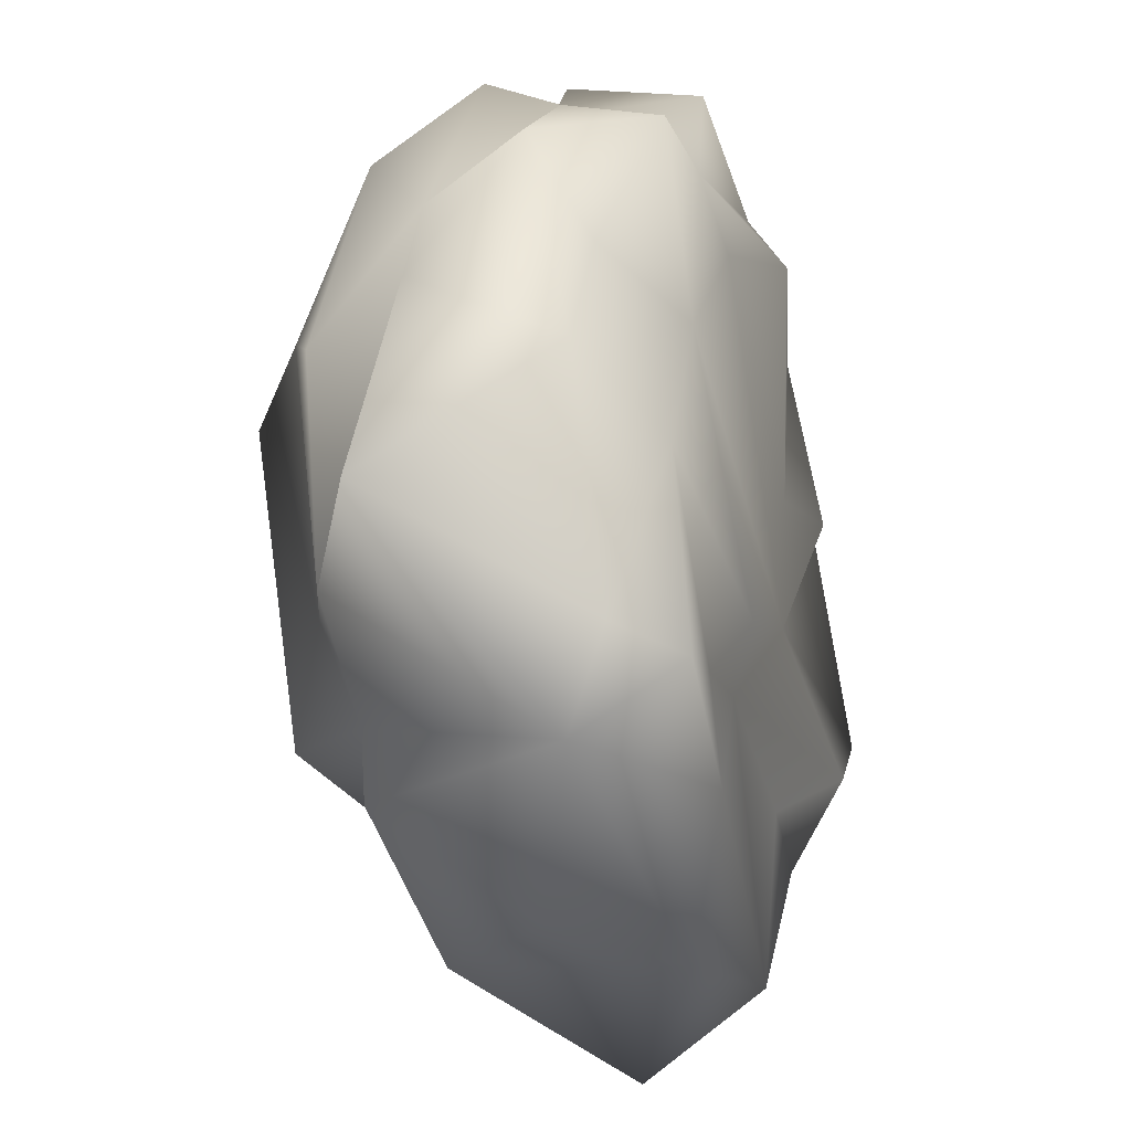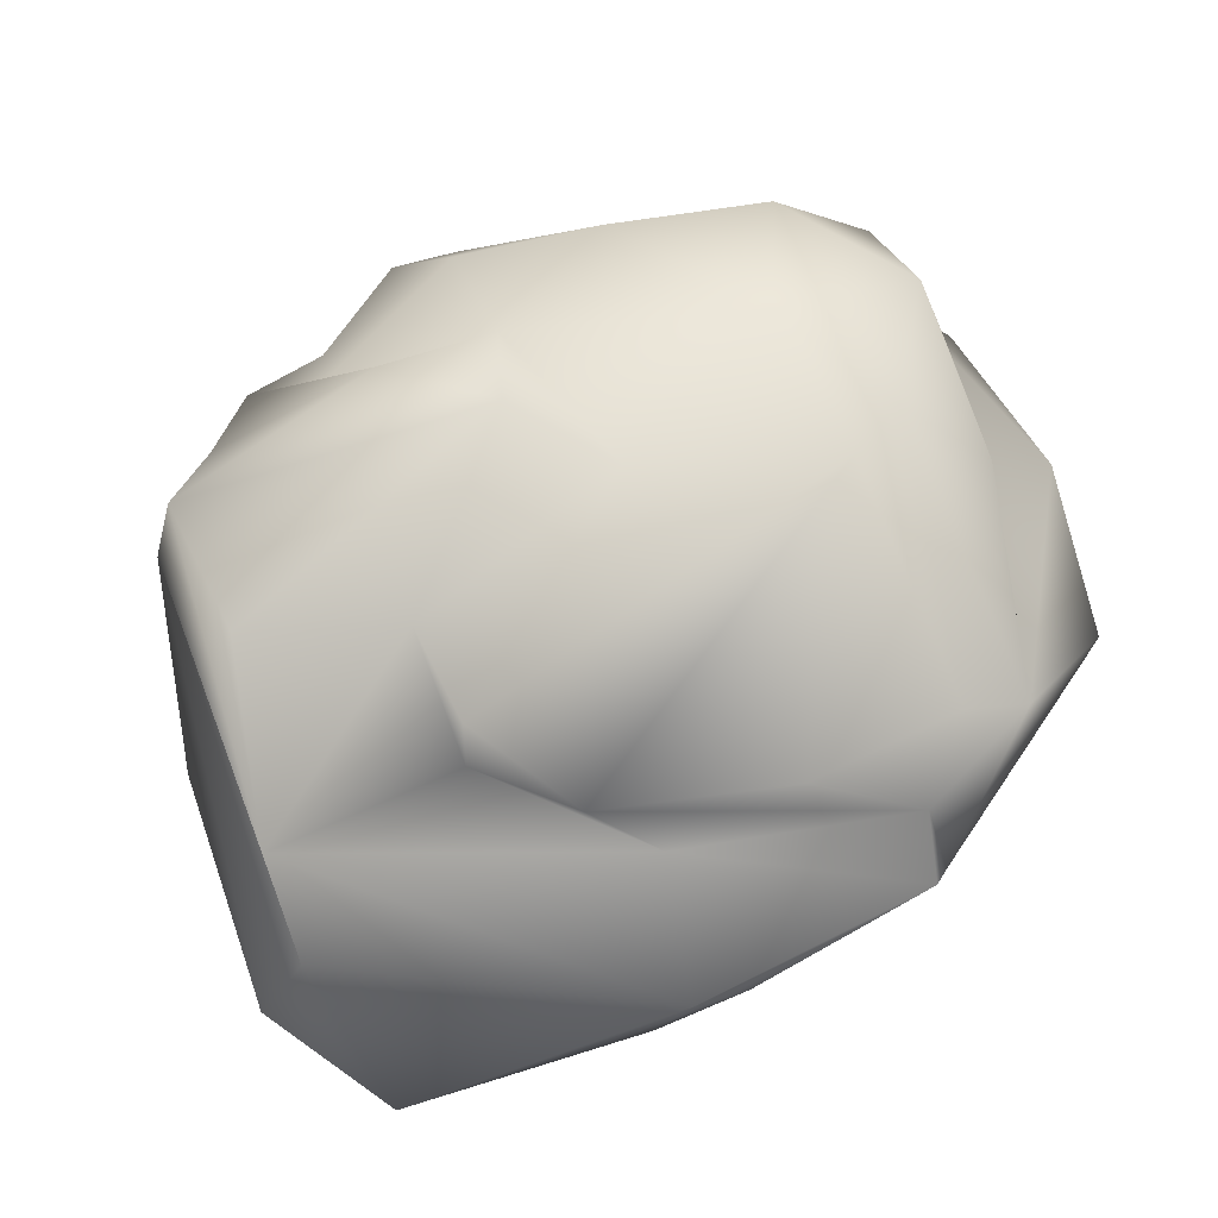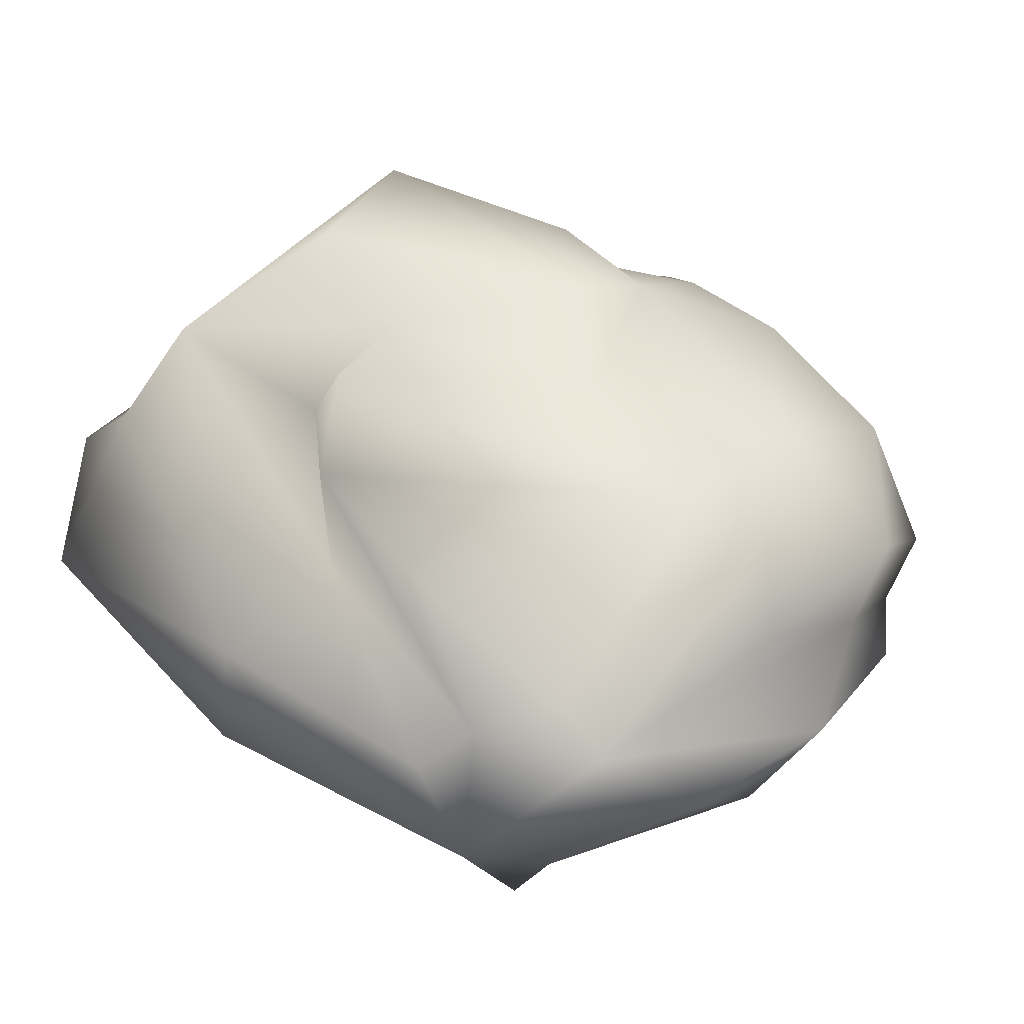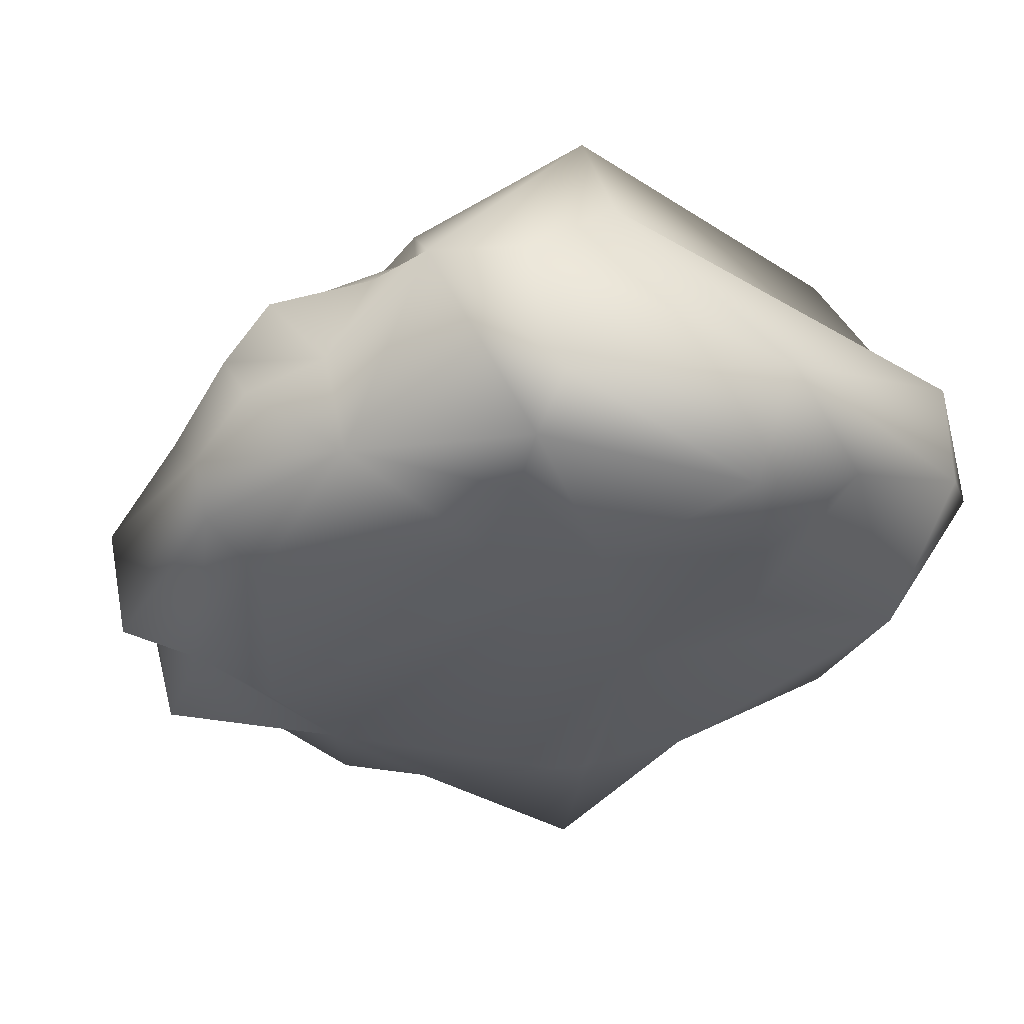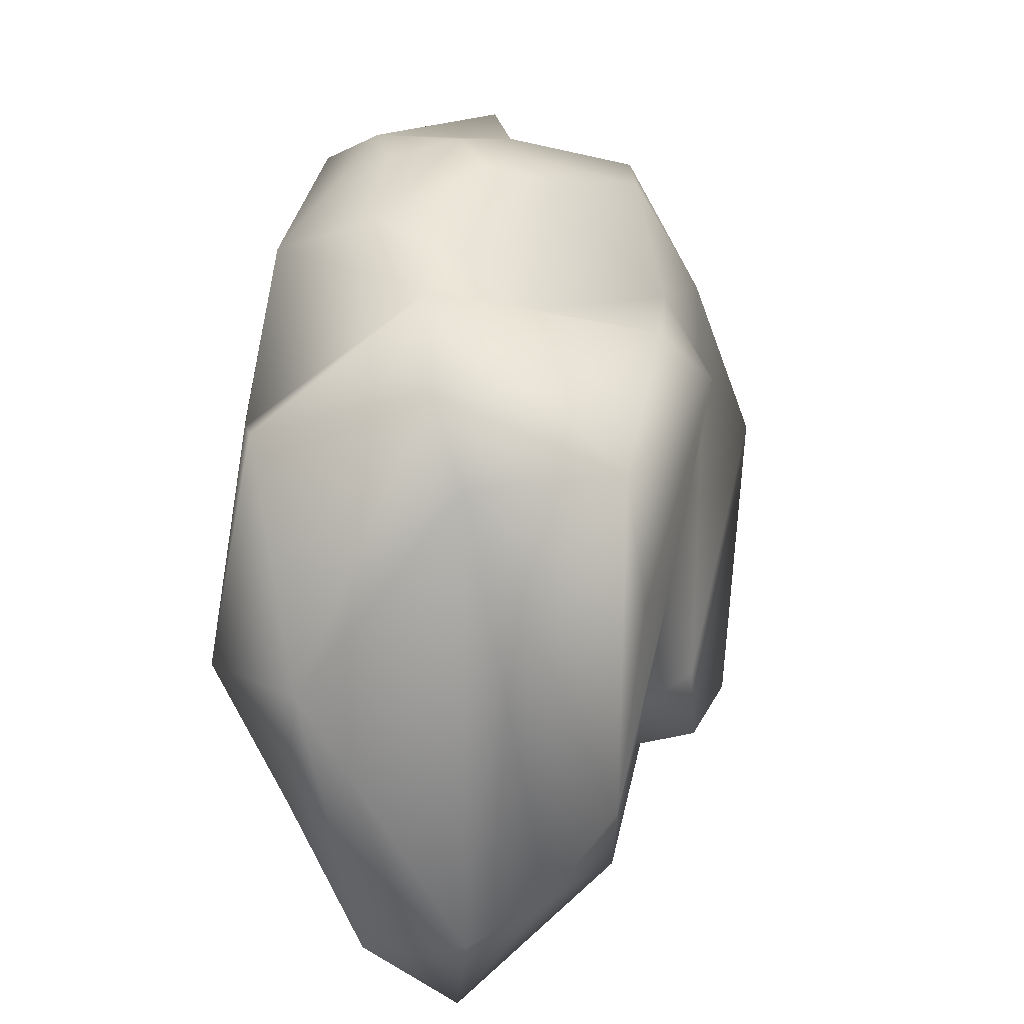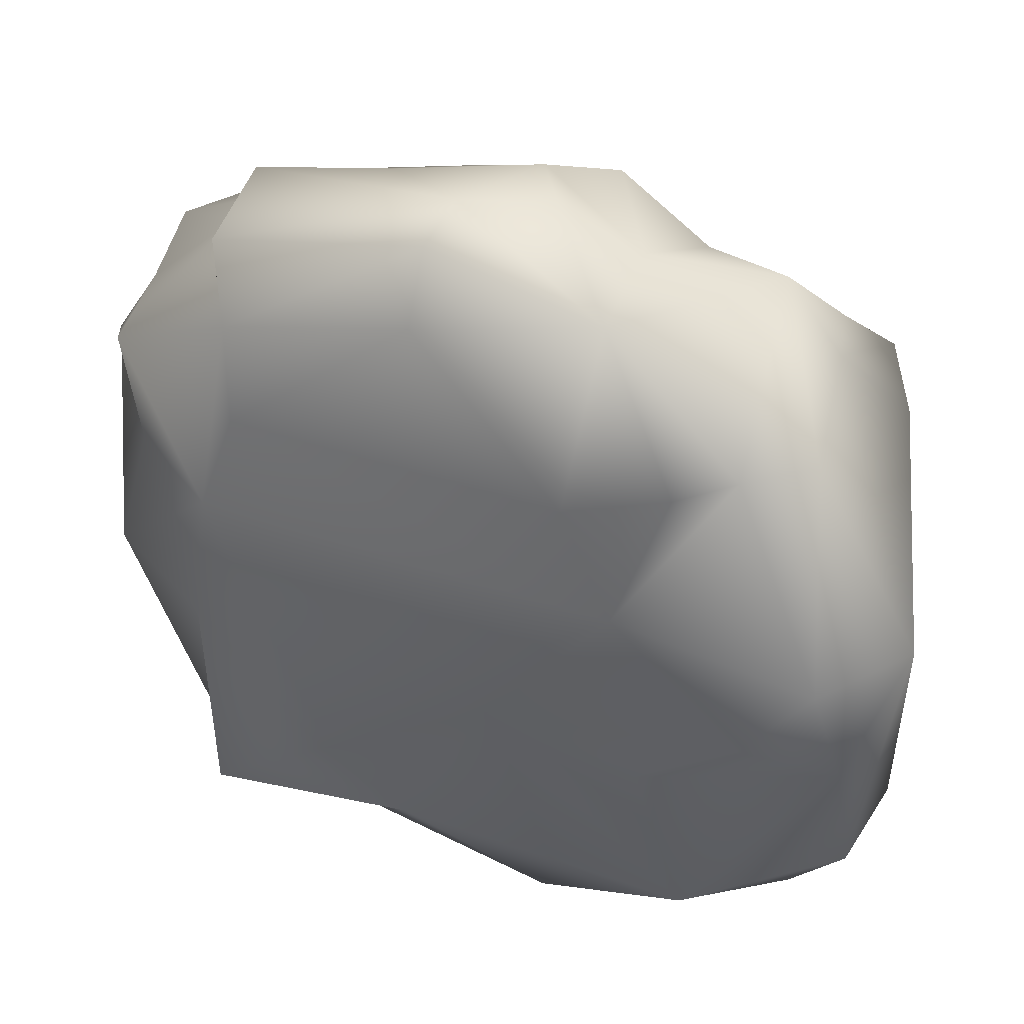
<metadata>
{"format":"obj","ext":"obj","renderer":"f3d","projection":"perspective","resolution":1024,"background":"white","views":[{"elev":-32.0,"azim":-77.3,"up":"+Z"},{"elev":79.1,"azim":164.3,"up":"+Y"},{"elev":55.9,"azim":-135.4,"up":"+Y"},{"elev":-43.5,"azim":54.2,"up":"+Y"},{"elev":19.7,"azim":98.8,"up":"+Z"},{"elev":27.2,"azim":16.9,"up":"+Z"}]}
</metadata>
<code>
g snowfield_Stone_05
v -0.5208 0.2204 0.313
v -0.4791 0.3806 0.2338
v -0.5802 0.3756 0.0265
v -0.4003 0.5333 -0.3498
v -0.4525 0.5531 0.02284
v -0.3292 0.614 0.1308
v -0.5162 0.1553 -0.06496
v -0.4505 0.134 0.1479
v -0.4334 0.03159 0.3766
v -0.2957 0.022 0.096
v -0.3328 0.05075 -0.1316
v -0.3453 0.1441 -0.4144
v -0.5486 0.4584 -0.271
v -0.2518 0.2198 -0.5378
v -0.2075 0.5231 -0.4614
v -0.236 0.01405 0.427
v -0.3031 0.231 0.5258
v -0.24 0.003744 0.58
v -0.433 0.1873 0.4283
v -0.4255 0.3069 0.5009
v -0.1869 0.5202 -0.5713
v 0.114 0.3373 -0.6397
v 0.2143 0.5063 -0.6458
v -0.449 0.472 0.3511
v -0.2617 0.4682 0.5402
v -0.03027 0.2817 0.6263
v -0.192 0.602 0.3316
v -0.2506 0.2184 0.6284
v 0.1405 0.08187 0.659
v -0.24 0.003744 0.58
v 0.118 -0.01081 0.6122
v -0.236 0.01405 0.427
v 0.4107 -0.02875 0.5207
v 0.1115 -0.07174 0.4989
v 0.3415 -0.019 0.1931
v -0.2154 -0.02255 0.2775
v 0.5304 -0.06157 0.2596
v 0.6295 -0.03359 0.2912
v 0.4199 0.004374 -0.005197
v 0.7715 -0.06193 -0.05162
v 0.7446 0.005343 0.3169
v 0.9014 0.1019 -0.03866
v 0.8009 0.05877 -0.2652
v 0.8079 0.1747 -0.5081
v 0.5374 0.07519 -0.5856
v 0.462 0.03542 -0.3175
v 0.19 0.05657 -0.2519
v 0.6479 -0.05567 -0.1753
v 0.04233 0.05634 -0.4834
v -0.08704 -0.01698 -0.289
v -0.2957 0.022 0.096
v -0.1077 0.04515 -0.3732
v -0.3328 0.05075 -0.1316
v -0.3031 0.03668 -0.4608
v 0.7446 0.005343 0.3169
v 0.7243 0.278 0.3883
v 0.6364 0.26 0.5201
v 0.6295 -0.03359 0.2912
v 0.4107 -0.02875 0.5207
v 0.9014 0.1019 -0.03866
v 0.7019 0.4474 0.3885
v 0.4159 0.5908 0.4097
v 0.5117 0.3958 0.4641
v 0.2208 0.5784 0.4175
v 0.2514 0.3986 0.6126
v 0.01086 0.5083 0.5618
v 0.2386 0.2388 0.6742
v 0.3495 0.2997 0.6555
v 0.4287 0.1408 0.5797
v 0.4973 0.302 0.54
v 0.2461 0.6639 0.2872
v 0.09813 0.6386 0.1489
v 0.4635 0.6202 0.001227
v 0.7266 0.6058 0.06776
v 0.7664 0.5726 -0.2604
v -0.2292 0.6997 0.05659
v 0.4292 0.6568 -0.1667
v 0.2937 0.6534 -0.3385
v -0.02479 0.6819 -0.388
v -0.2978 0.5624 -0.3339
v 0.1901 0.5429 -0.4166
v 0.4431 0.5819 -0.2186
v 0.7617 0.4642 -0.4254
v 0.6917 0.3052 -0.6682
v 0.27 0.1459 -0.6551
v 0.5374 0.07519 -0.5856
v 0.04233 0.05634 -0.4834
v 0.8511 0.349 -0.4689
v 0.8338 0.3469 0.2741
v 0.8079 0.1747 -0.5081
v -0.3031 0.03668 -0.4608
v 0.8079 0.1747 -0.5081
v 0.7721 0.5789 0.2911
v -0.3031 0.03668 -0.4608
v 0.2914 0.1291 0.6521
v -0.2154 -0.02255 0.2775
f 1 2 3
f 3 2 4
f 2 5 4
f 4 5 6
f 1 3 7
f 1 7 8
f 1 8 9
f 8 10 9
f 7 10 8
f 7 11 10
f 12 11 7
f 7 13 12
f 4 13 3
f 7 3 13
f 13 4 14
f 13 14 12
f 14 4 15
f 10 16 9
f 9 16 17
f 16 18 17
f 9 17 19
f 19 17 20
f 19 1 9
f 14 15 21
f 21 22 14
f 23 22 21
f 19 20 2
f 1 19 2
f 2 20 24
f 24 20 25
f 20 26 25
f 17 26 20
f 24 5 2
f 6 5 24
f 6 24 27
f 27 24 25
f 28 17 18
f 17 28 26
f 26 28 29
f 28 30 29
f 30 31 29
f 31 30 32
f 31 33 29
f 34 31 32
f 34 33 31
f 33 34 35
f 35 34 36
f 36 34 32
f 33 35 37
f 33 37 38
f 37 39 38
f 39 37 35
f 39 35 36
f 40 38 39
f 40 41 38
f 40 42 41
f 42 40 43
f 44 42 43
f 44 43 45
f 45 43 46
f 45 46 47
f 48 39 47
f 48 47 46
f 43 48 46
f 43 40 48
f 48 40 39
f 49 45 47
f 50 47 39
f 50 39 51
f 51 39 36
f 52 47 50
f 49 47 52
f 51 53 50
f 52 50 53
f 52 53 54
f 54 49 52
f 55 56 57
f 58 55 57
f 57 59 58
f 56 55 60
f 57 56 61
f 61 62 57
f 63 57 62
f 62 64 63
f 64 65 63
f 64 66 65
f 66 67 65
f 67 66 26
f 68 65 67
f 68 67 69
f 57 69 59
f 68 69 70
f 70 69 57
f 70 65 68
f 63 65 70
f 57 63 70
f 64 62 71
f 72 64 71
f 72 71 73
f 73 71 74
f 75 73 74
f 64 72 27
f 27 66 64
f 76 27 72
f 77 76 72
f 77 72 73
f 76 77 78
f 78 79 76
f 79 80 76
f 79 15 80
f 15 79 78
f 15 78 81
f 81 82 75
f 81 78 82
f 77 82 78
f 82 73 75
f 82 77 73
f 81 75 23
f 21 15 81
f 21 81 23
f 23 75 83
f 23 83 84
f 85 23 84
f 84 86 85
f 85 86 87
f 87 14 85
f 88 84 83
f 88 83 89
f 60 88 89
f 84 90 86
f 84 88 90
f 87 91 14
f 88 60 92
f 89 83 75
f 75 93 89
f 91 12 14
f 89 93 56
f 60 89 56
f 14 22 85
f 85 22 23
f 93 75 74
f 71 93 74
f 71 62 93
f 61 56 93
f 62 61 93
f 94 11 12
f 95 33 69
f 67 95 69
f 29 95 67
f 95 29 33
f 67 26 29
f 25 26 66
f 27 25 66
f 27 76 6
f 80 6 76
f 4 6 80
f 4 80 15
f 10 96 16

</code>
